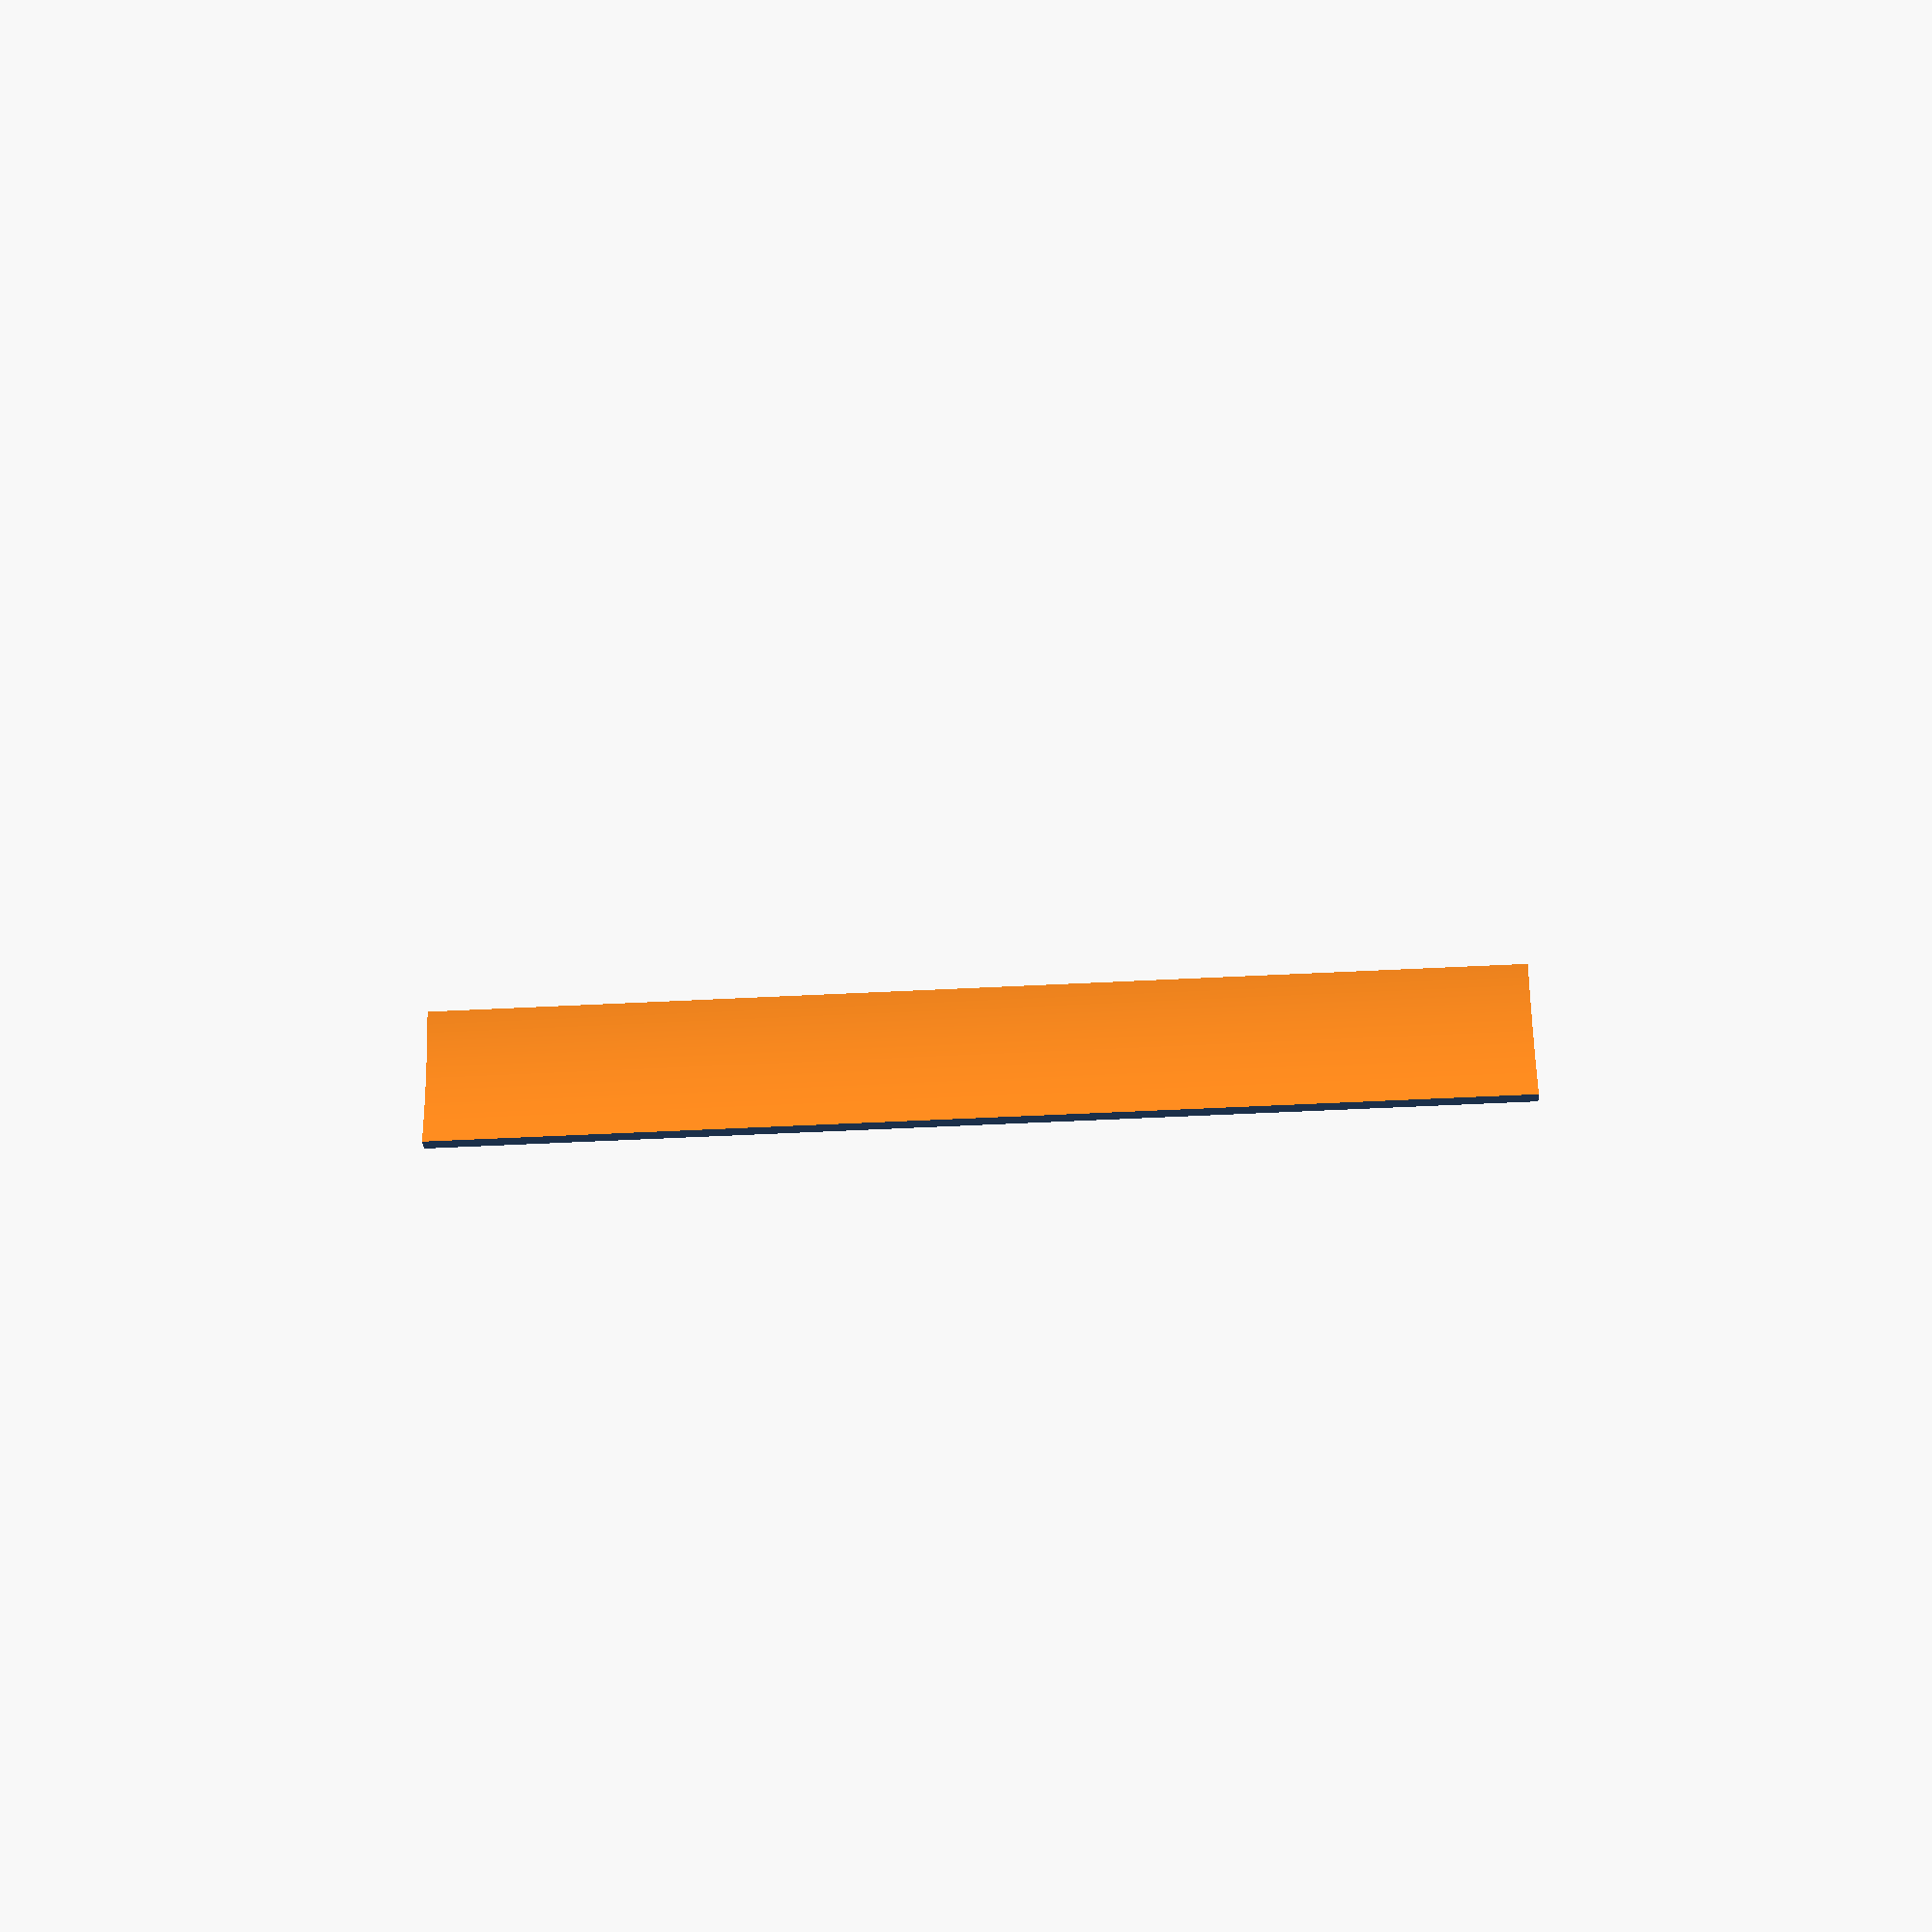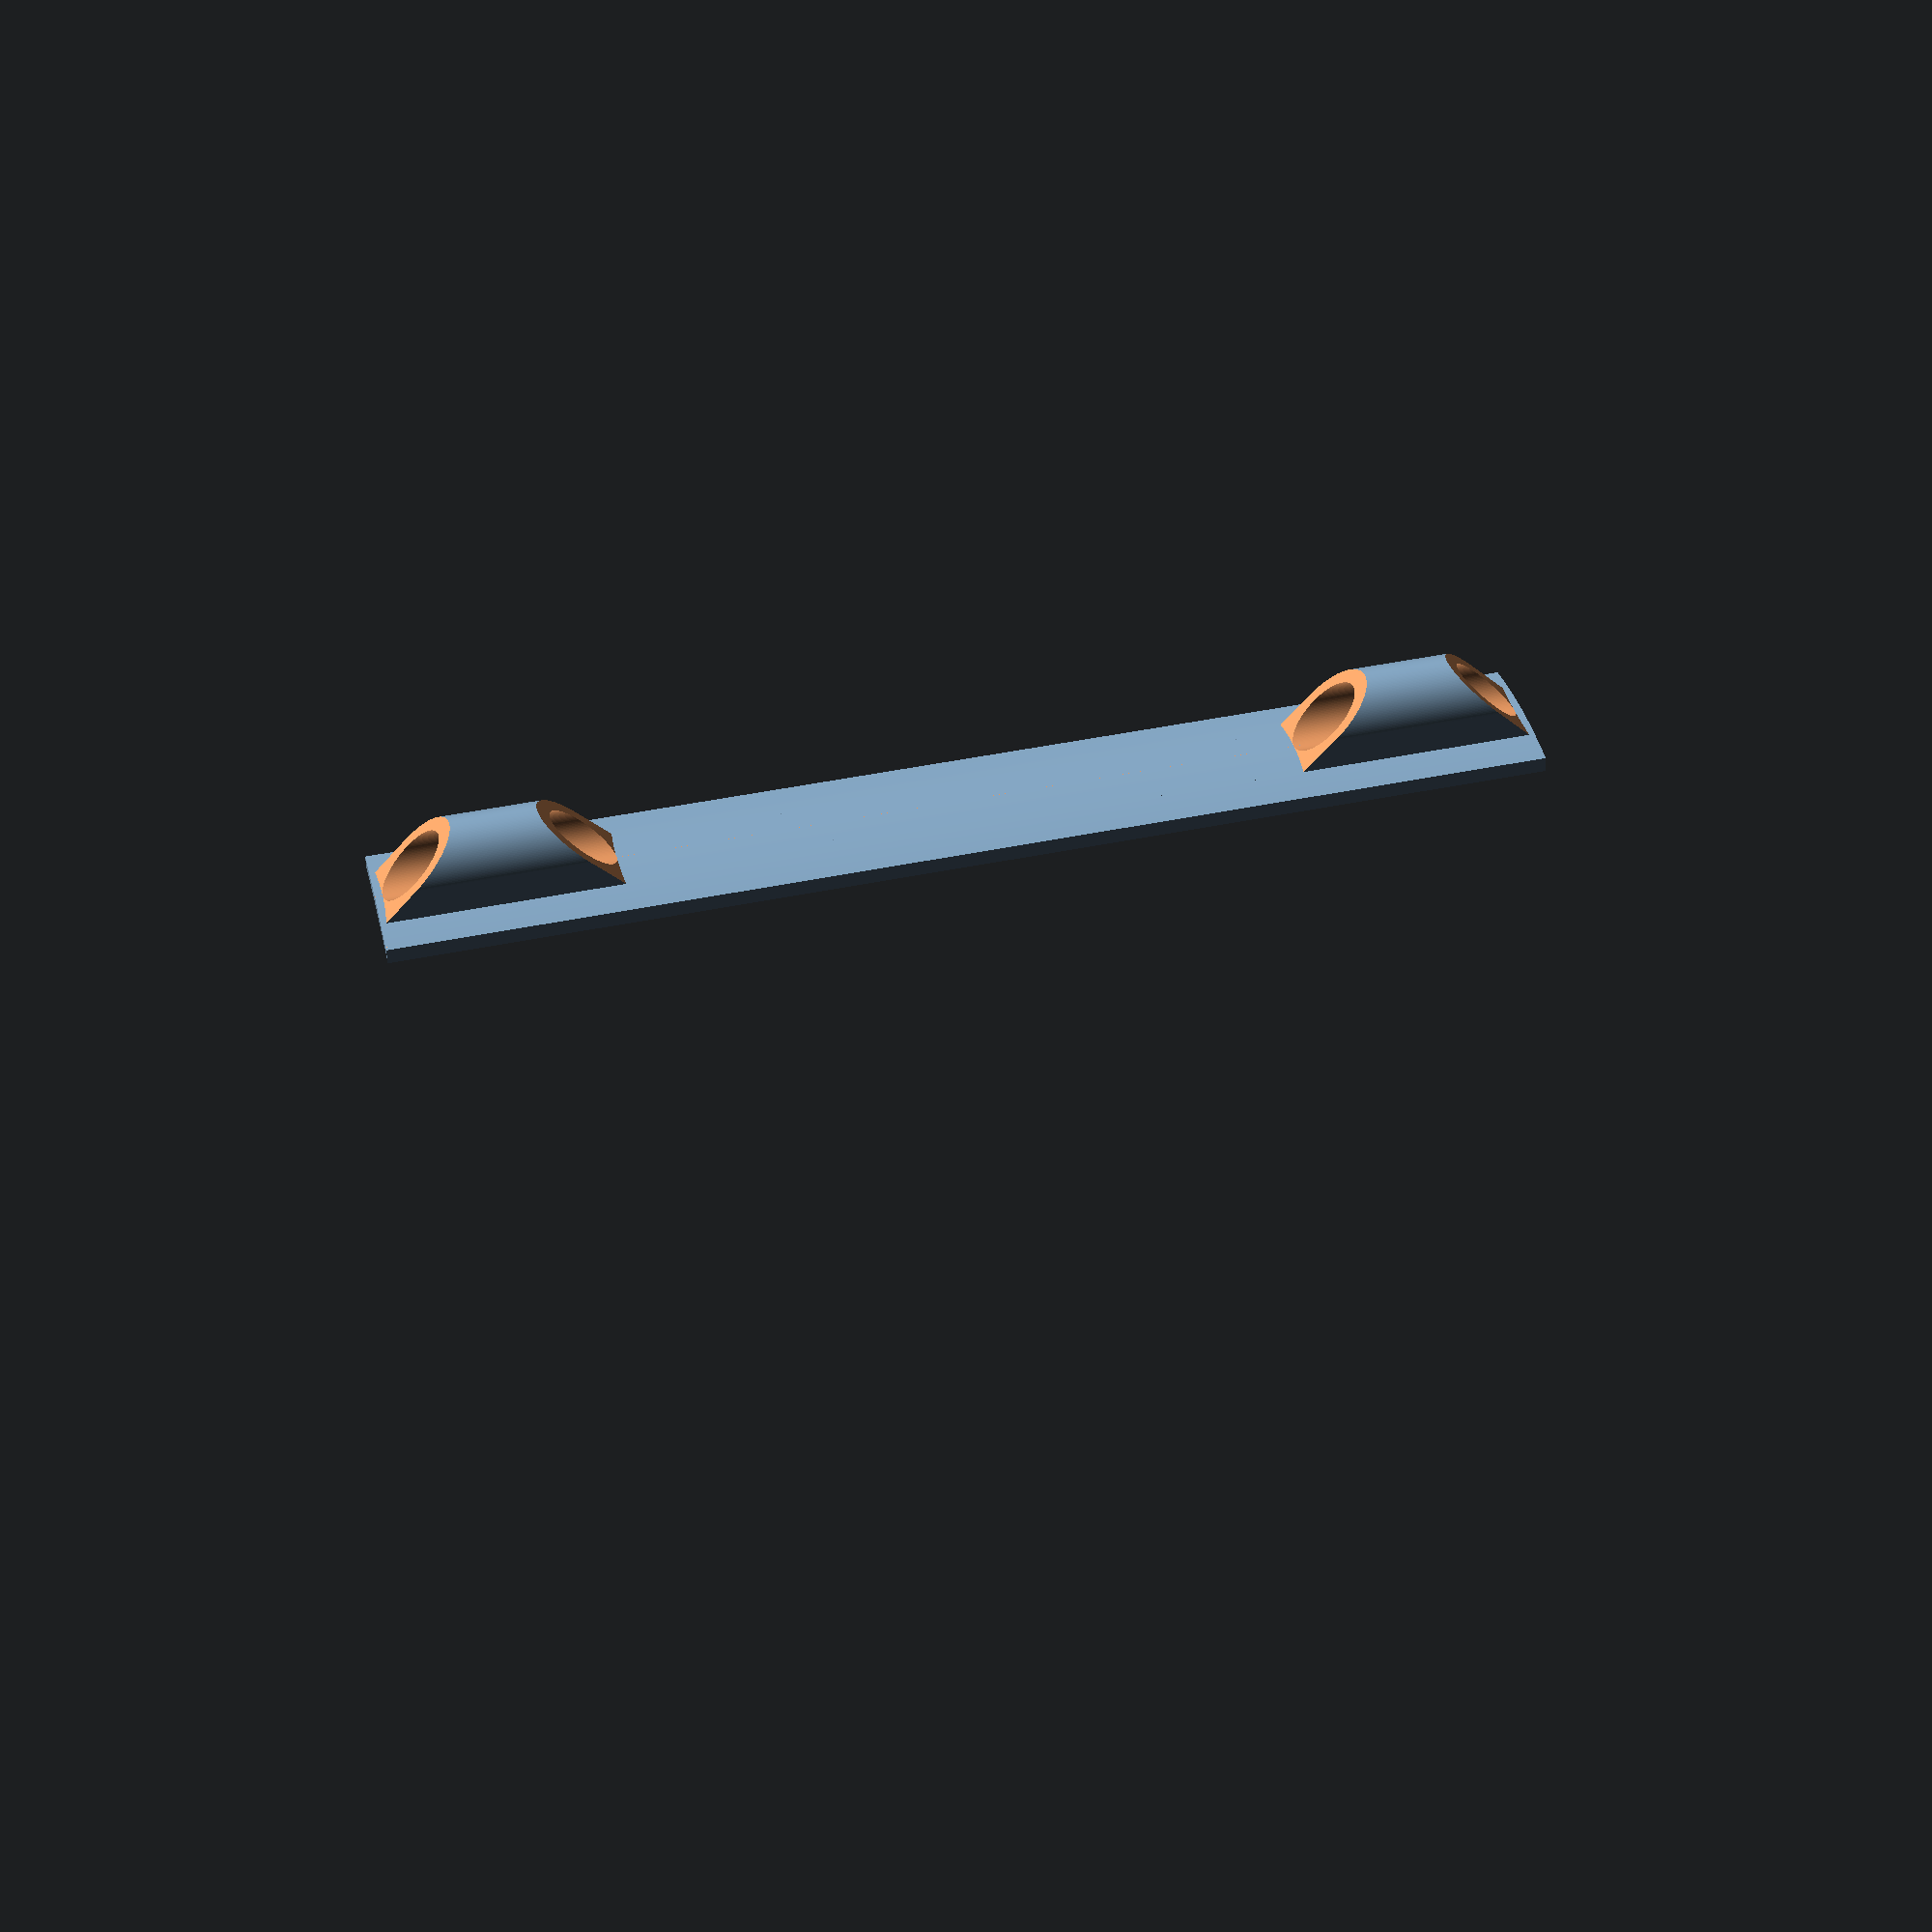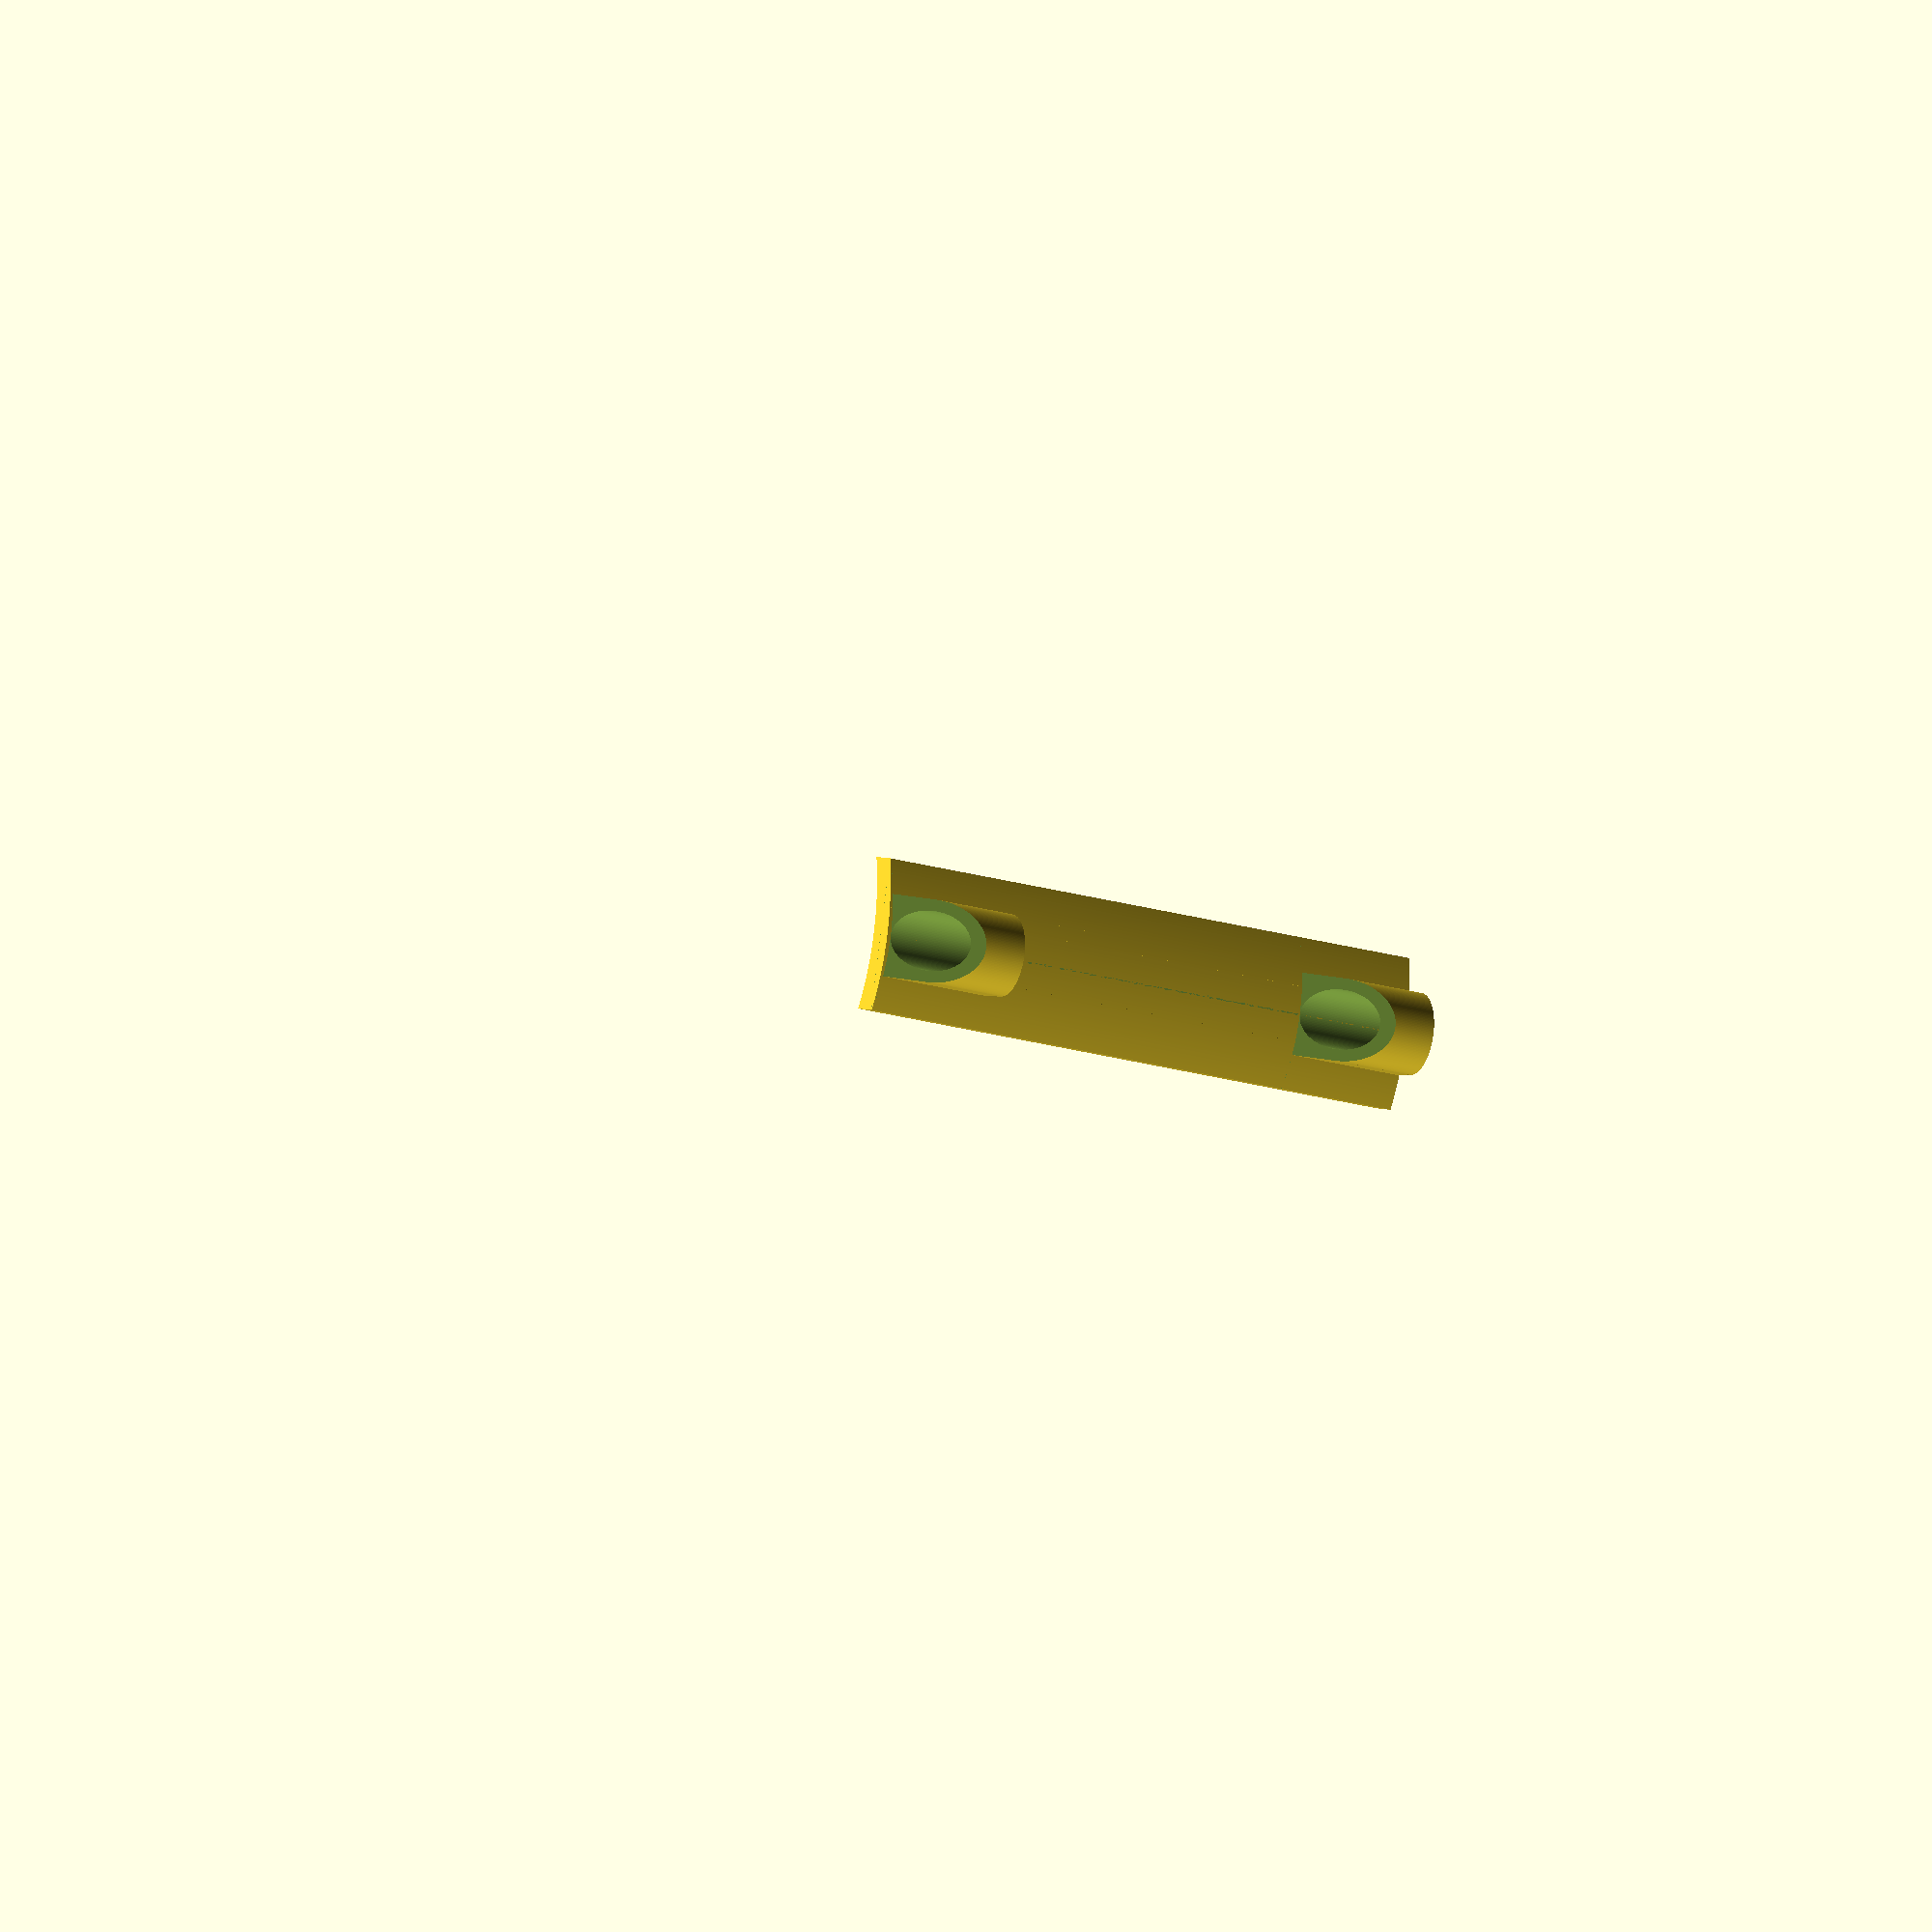
<openscad>
// Parametric Laungh Guide created by Nick Estes <nick@nickstoys.com>
// Released under a Creative Commons, share alike, attribution license

//rocket_diameter = 73; // pringles
rocket_diameter = 105; // mosquito
length = 150;

guide_offset = 0;

rail = false;

rail_tab_width = 10;
rail_slot_width = 6;
rail_guide_height = 4.5;
rail_guide_thickness = 1.3;
    
rod_diameter = 4/16*25.4;
//rod_guide_thickness = 1;
rod_guide_thickness = 1.5;
rod_guide_length = 12;

base_width = 20;
//base_thickness = 1.3;
base_thickness = 2;

rod_guide_slop = 1.5;

$fa=.2;
$fs=.2;

rocket_radius = rocket_diameter/2;


module base() {
    translate([-rocket_radius-base_thickness/2,0,0]) intersection() {
        difference() {
            cylinder(length, r=rocket_radius+base_thickness);
            translate([0,0,-.5]) cylinder(length+1, r=rocket_radius);
        }
        translate([0,-base_width/2,0]) cube([rocket_radius*2+5, base_width, length]);
    }
}

module rod_guides() {
    rod_guide_radius = rod_diameter/2+rod_guide_slop/2;
    rod_guide_radius_outer = rod_guide_radius+rod_guide_thickness;
    cut_length = length - rod_guide_length*2 - (guide_offset+rod_guide_radius_outer*2-rod_guide_thickness)*2;
    cut_cube_side = sqrt(cut_length*cut_length/2);

    difference() {
        union() {
            translate([0,-rod_guide_radius_outer,0]) cube([base_thickness/2+guide_offset+rod_guide_radius, rod_guide_radius_outer*2,length]);
            translate([base_thickness/2+guide_offset+rod_guide_radius,0,0]) cylinder(length, r=rod_guide_radius_outer);
        }
        translate([base_thickness/2+guide_offset+rod_guide_radius,0,-.5]) cylinder(length+1, r=rod_guide_radius);
        translate([base_thickness/2+guide_offset+rod_guide_radius_outer*2-rod_guide_thickness,0,length/2]) rotate([0,45,0]) cube(cut_cube_side, true);
    }
}

module rail_guide() {
    difference() {
        translate([0,-rail_tab_width/2,0]) cube([base_thickness/2+guide_offset+rail_guide_height+rail_guide_thickness, rail_tab_width, length]);
        
        cut_width = rail_slot_width-rail_guide_thickness*2;
        translate([base_thickness/2+cut_width/2+guide_offset,0,-.5]) cylinder(length+1, r=cut_width/2);
        translate([base_thickness/2+guide_offset+cut_width/2, -cut_width/2, -.5]) cube([rail_guide_height+rail_guide_thickness+5, cut_width, length+1]);
        edge_cut_width = (rail_tab_width-rail_slot_width)/2;
        translate([rail_guide_height/2+base_thickness/2+guide_offset,edge_cut_width/2+rail_slot_width/2+.5,length/2]) cube([rail_guide_height, edge_cut_width+1, length+1], true);
        translate([rail_guide_height/2+base_thickness/2+guide_offset,-(edge_cut_width/2+rail_slot_width/2+.5),length/2]) cube([rail_guide_height, edge_cut_width+1, length+1], true);
    }
}

union() {
    base();
    difference() {
        if (rail)
            rail_guide();
        else
            rod_guides();
        rotate([0,-45,0]) translate([0,-50, -100]) cube([100,100,100]);
        translate([0,0,length]) rotate([0,-45,0]) translate([0,-50, -100]) cube([100,100,100]);
    }
}

</openscad>
<views>
elev=45.7 azim=343.8 roll=273.5 proj=p view=wireframe
elev=313.7 azim=278.3 roll=256.8 proj=p view=wireframe
elev=185.6 azim=187.8 roll=153.1 proj=o view=wireframe
</views>
